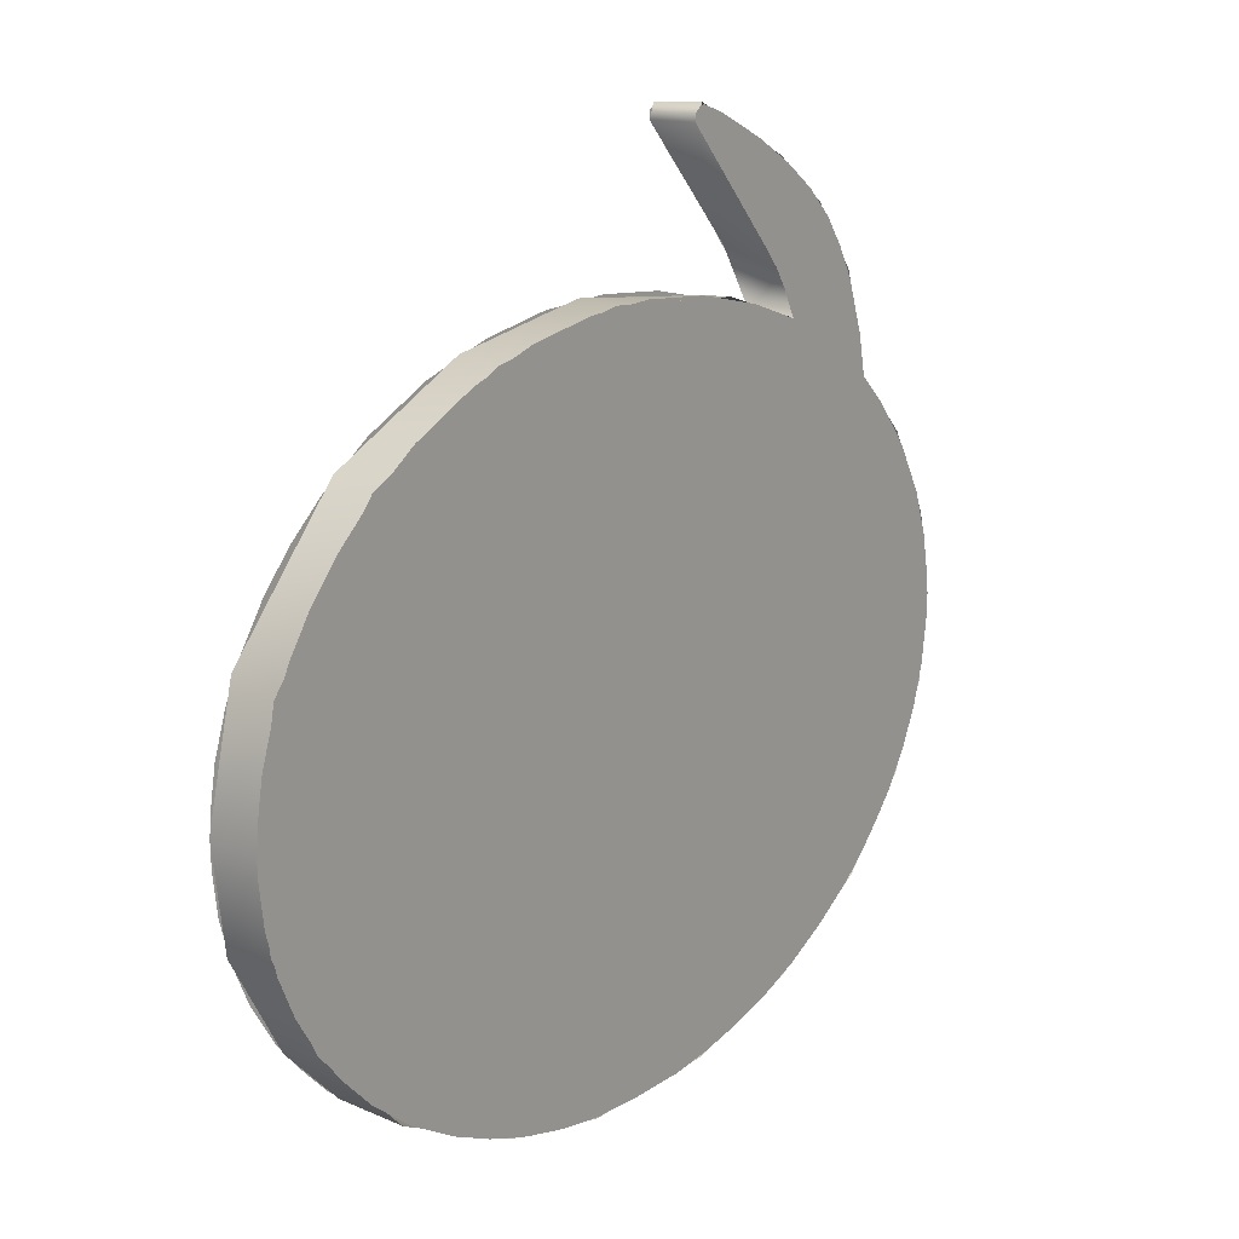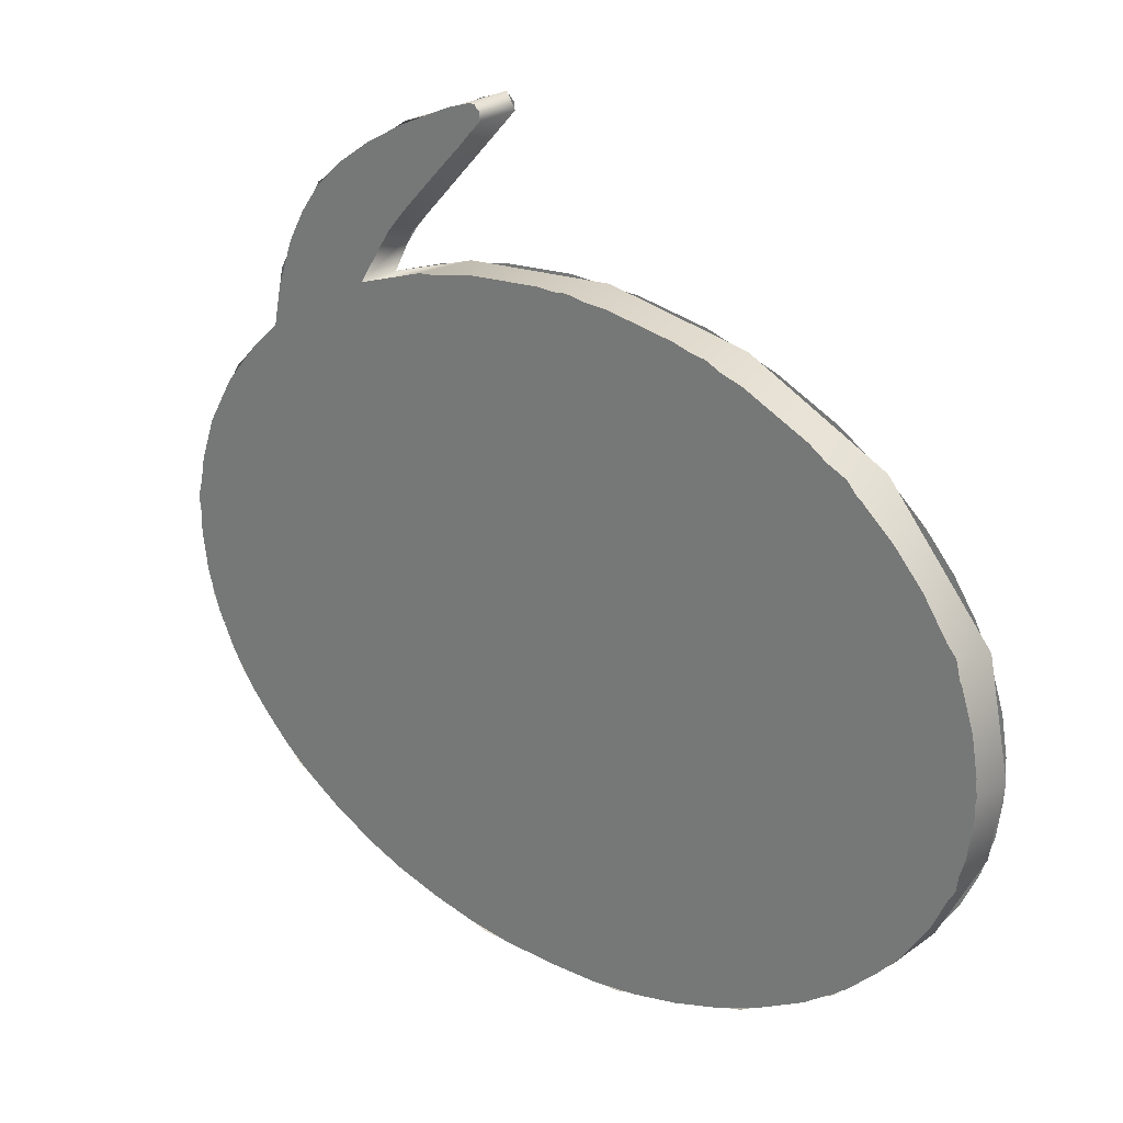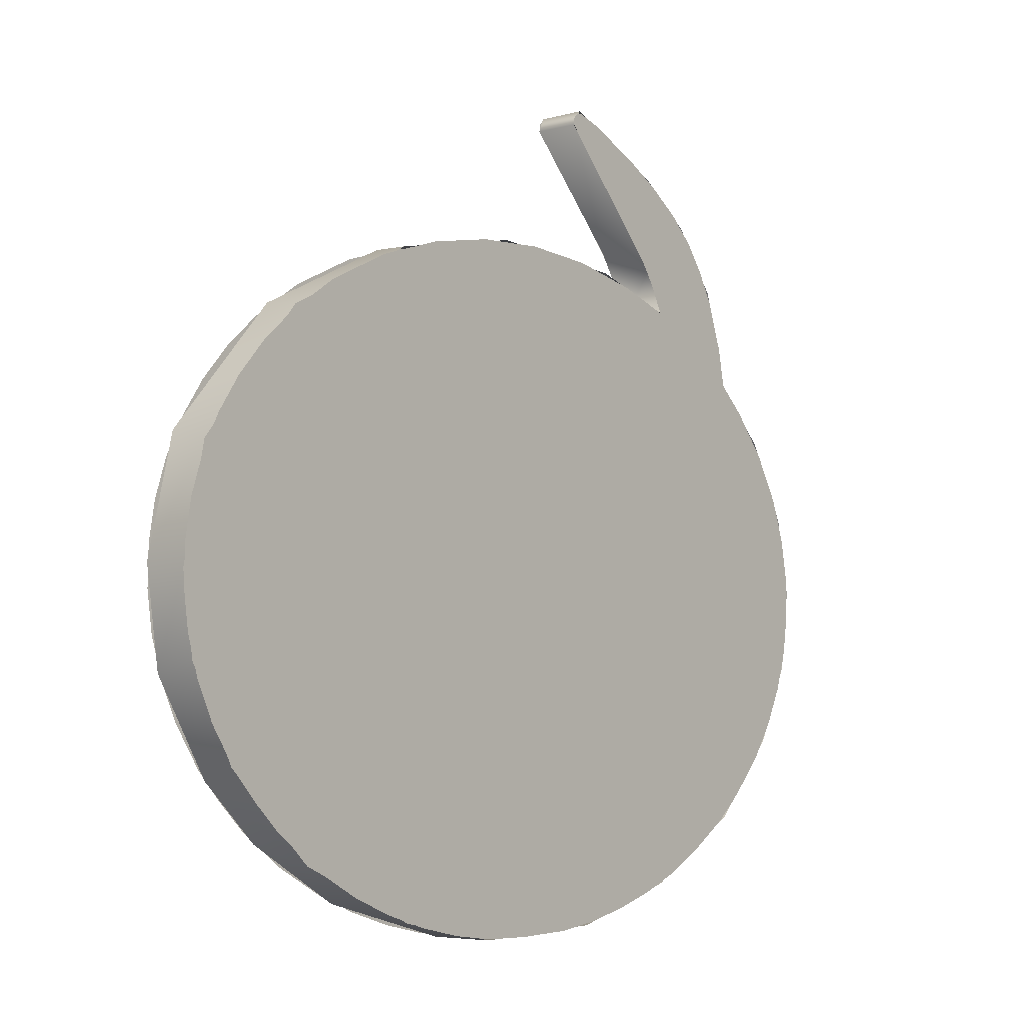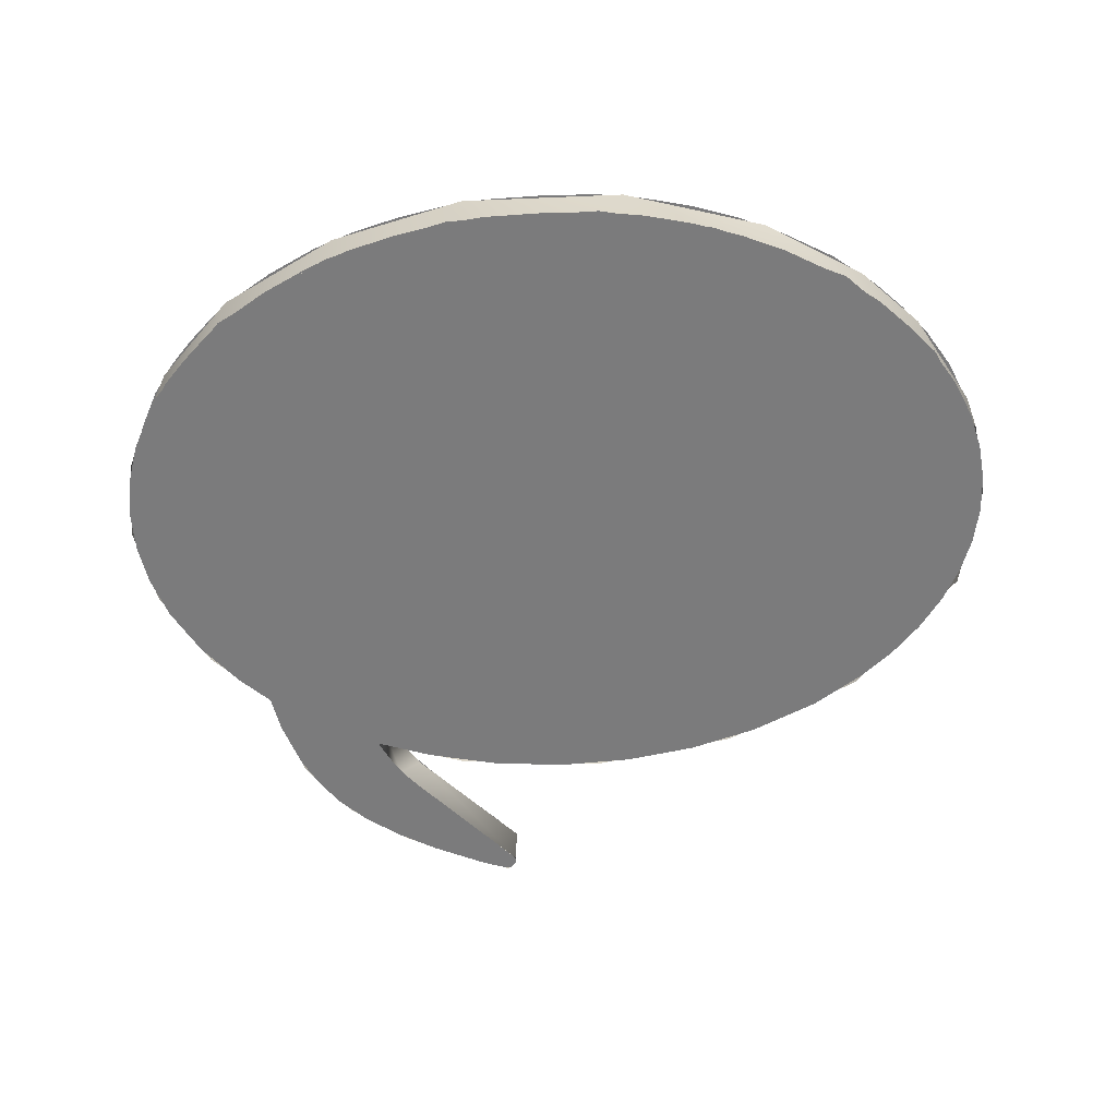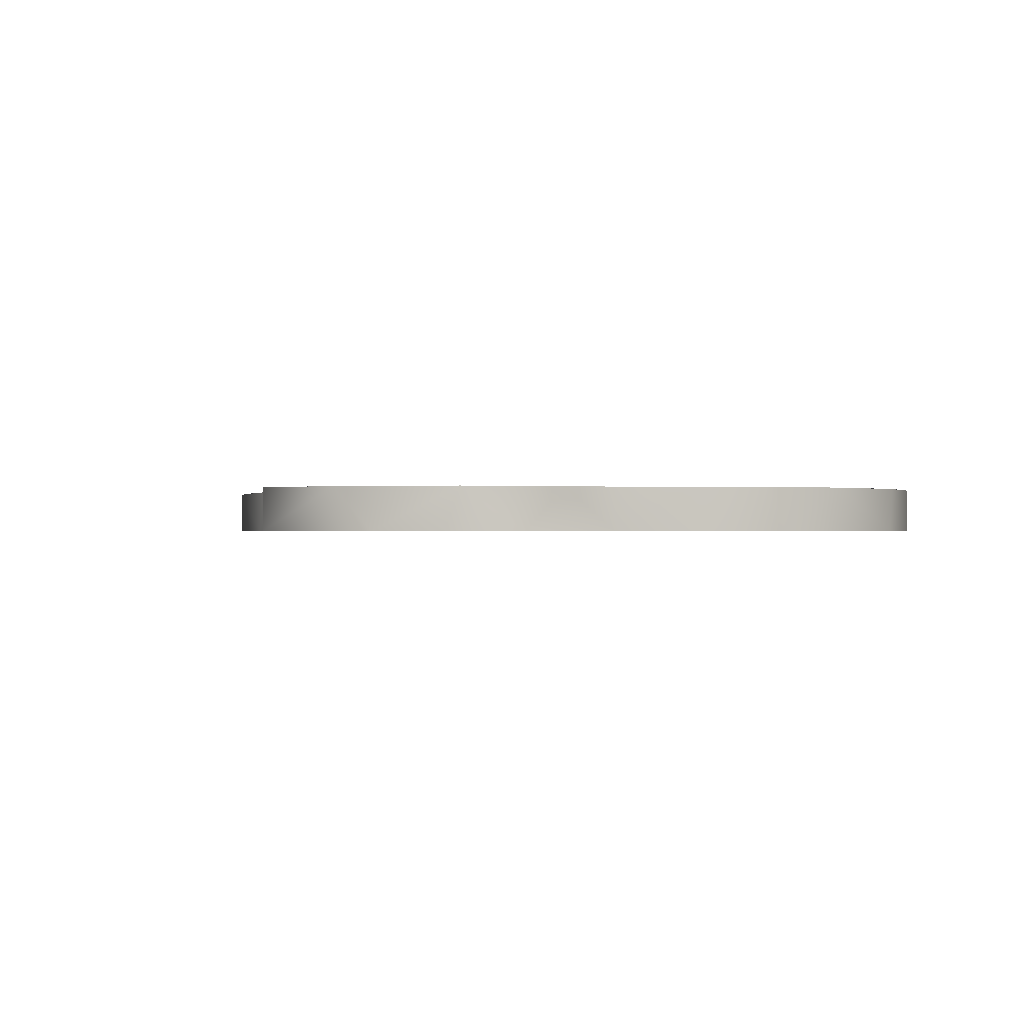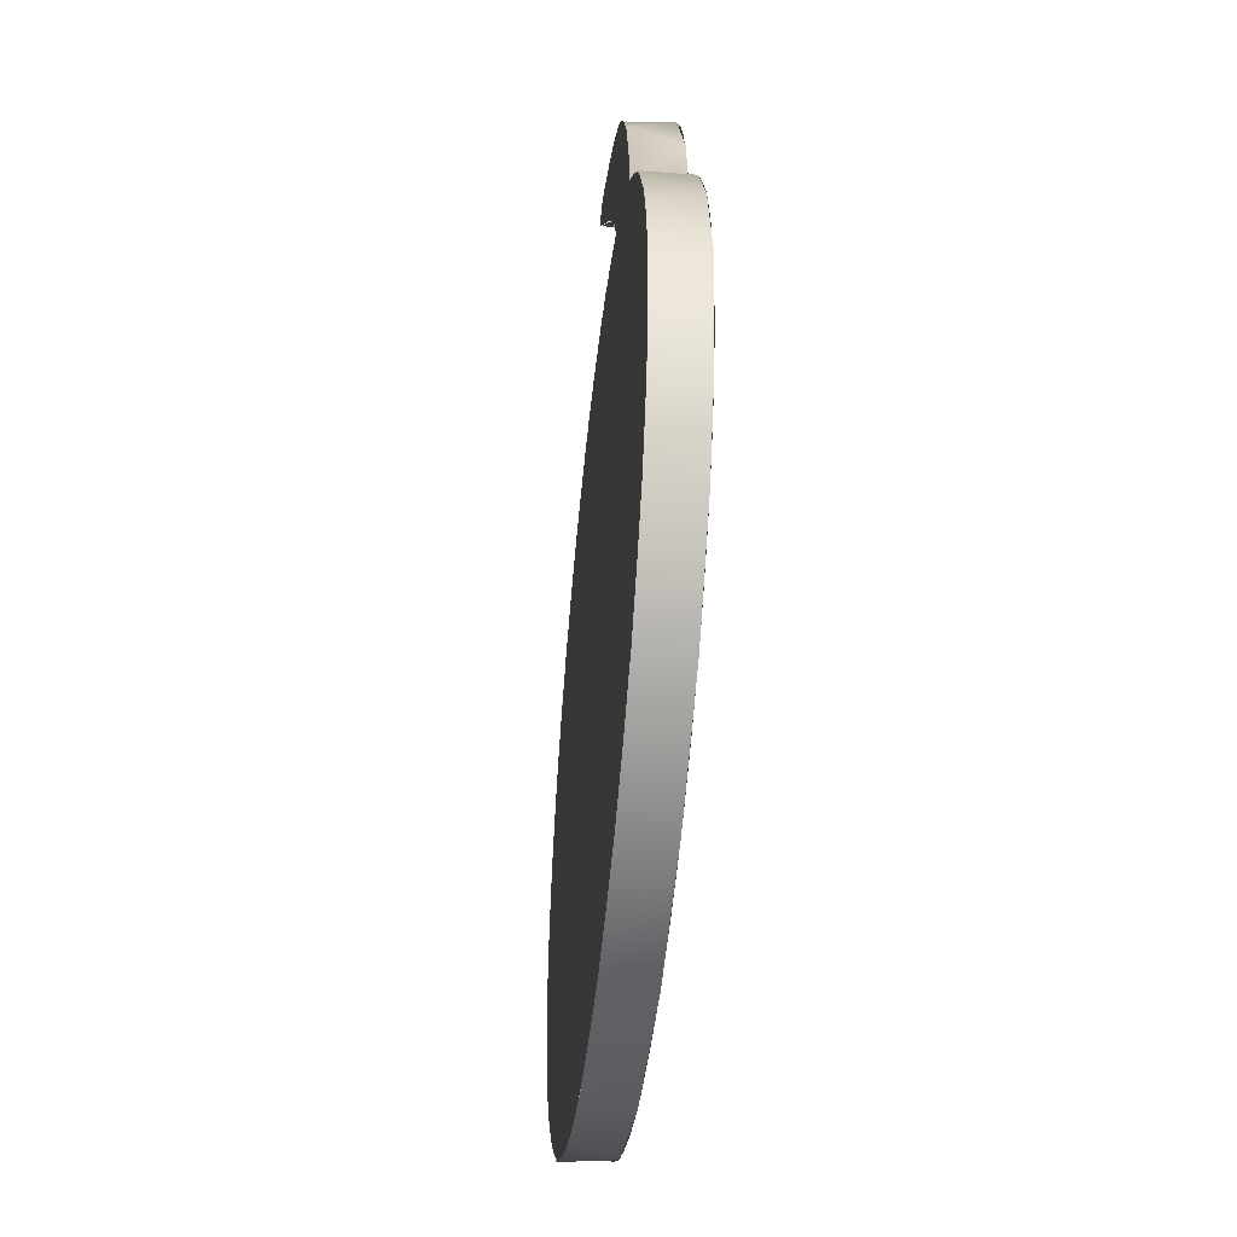
<metadata>
{"format":"obj","ext":"obj","renderer":"f3d","projection":"perspective","resolution":1024,"background":"white","views":[{"elev":14.8,"azim":-53.4,"up":"+Z"},{"elev":24.5,"azim":-140.1,"up":"+Z"},{"elev":-4.3,"azim":-50.1,"up":"+Z"},{"elev":-58.5,"azim":-177.0,"up":"+Y"},{"elev":-0.5,"azim":48.3,"up":"+Y"},{"elev":-40.8,"azim":84.6,"up":"+Z"}]}
</metadata>
<code>
o Curve_Curve.2024
v -0.02001 0.015 -0.1361
v 0.01717 0.015 -0.1362
v -0.00296 0.015 -0.1366
v -0.03545 0.015 -0.1339
v 0.03154 0.015 -0.1344
v 0.04723 0.015 -0.1312
v -0.05139 0.015 -0.1302
v 0.06278 0.015 -0.1267
v -0.06672 0.015 -0.1253
v 0.07621 0.015 -0.1214
v -0.08126 0.015 -0.1191
v 0.09205 0.015 -0.1132
v -0.09819 0.015 -0.1098
v 0.1064 0.015 -0.104
v -0.1126 0.015 -0.09911
v 0.1141 0.015 -0.0976
v -0.1223 0.015 -0.08974
v 0.1223 0.015 -0.08952
v -0.1303 0.015 -0.08073
v 0.1297 0.015 -0.08127
v 0.1373 0.015 -0.07026
v -0.139 0.015 -0.06749
v -0.1447 0.015 -0.0551
v 0.1437 0.015 -0.05724
v -0.1484 0.015 -0.04246
v 0.1479 0.015 -0.04378
v -0.1501 0.015 -0.0297
v 0.1499 0.015 -0.03004
v -0.1498 0.015 -0.01695
v 0.1496 0.015 -0.01619
v -0.1476 0.015 -0.004332
v 0.1471 0.015 -0.00293
v -0.1436 0.015 0.008018
v 0.1419 0.015 0.01166
v -0.1376 0.015 0.01997
v 0.1325 0.015 0.02775
v -0.1299 0.015 0.03141
v -0.1203 0.015 0.04219
v 0.1203 0.015 0.04212
v -0.109 0.015 0.0522
v 0.1074 0.015 0.06448
v -0.09184 0.015 0.06391
v -0.06971 0.015 0.07443
v 0.07153 0.015 0.0736
v 0.07183 0.015 0.07371
v 0.1016 0.015 0.08079
v 0.05267 0.015 0.0799
v 0.06897 0.015 0.07996
v -0.0465 0.015 0.08168
v 0.02792 0.015 0.08518
v 0.06286 0.015 0.08893
v -0.02211 0.015 0.08595
v 0.00288 0.015 0.08714
v 0.0958 0.015 0.09128
v 0.0891 0.015 0.1004
v 0.051 0.015 0.1026
v 0.07984 0.015 0.1091
v 0.03126 0.015 0.123
v 0.06786 0.015 0.1174
v 0.05407 0.015 0.125
v 0.02368 0.015 0.1315
v 0.03557 0.015 0.1333
v 0.02371 0.015 0.1339
v 0.02564 0.015 0.1357
v 0.02744 0.015 0.1359
v 0.01717 0 -0.1362
v -0.02001 0 -0.1361
v -0.00296 0 -0.1366
v -0.03545 0 -0.1339
v 0.03154 0 -0.1344
v 0.04723 0 -0.1312
v -0.05139 0 -0.1302
v 0.06278 0 -0.1267
v -0.06672 0 -0.1253
v 0.07621 0 -0.1214
v -0.08126 0 -0.1191
v 0.09205 0 -0.1132
v -0.09819 0 -0.1098
v 0.1064 0 -0.104
v -0.1126 0 -0.09911
v 0.1141 0 -0.0976
v -0.1223 0 -0.08974
v 0.1223 0 -0.08952
v -0.1303 0 -0.08073
v 0.1297 0 -0.08127
v 0.1373 0 -0.07026
v -0.139 0 -0.06749
v -0.1447 0 -0.0551
v 0.1437 0 -0.05724
v -0.1484 0 -0.04246
v 0.1479 0 -0.04378
v -0.1501 0 -0.0297
v 0.1499 0 -0.03004
v -0.1498 0 -0.01695
v 0.1496 0 -0.01619
v -0.1476 0 -0.004333
v 0.1471 0 -0.002931
v -0.1436 -0 0.008017
v 0.1419 -0 0.01166
v -0.1376 -0 0.01997
v 0.1325 -0 0.02775
v -0.1299 -0 0.03141
v -0.1203 -0 0.04219
v 0.1203 -0 0.04212
v -0.109 -0 0.0522
v 0.11 -0 0.05157
v 0.1074 -0 0.06448
v -0.09184 -0 0.06391
v -0.06971 -0 0.07443
v 0.07153 -0 0.0736
v 0.07183 -0 0.07371
v 0.1016 -0 0.08079
v 0.05267 -0 0.0799
v 0.06897 -0 0.07996
v -0.0465 -0 0.08168
v 0.02792 -0 0.08518
v 0.06286 -0 0.08893
v -0.02211 -0 0.08595
v 0.00288 -0 0.08714
v 0.0958 -0 0.09128
v 0.0891 -0 0.1004
v 0.051 -0 0.1026
v 0.07984 -0 0.1091
v 0.03126 -0 0.123
v 0.06786 -0 0.1174
v 0.05407 -0 0.125
v 0.02368 -0 0.1315
v 0.03557 -0 0.1333
v 0.02371 -0 0.1339
v 0.02564 -0 0.1357
v 0.02744 -0 0.1359
v 0.02958 0 -0.1352
v 0.02513 0.015 -0.136
v 0.06969 0.015 -0.1244
v 0.07065 0 -0.124
v 0.1421 0.015 0.01107
v 0.1449 -0 0.004674
v 0.1504 0.015 -0.01747
v 0.1278 0.015 0.0344
v 0.1297 -0 0.03213
v 0.11 0.015 0.05157
v 0.106 0.015 0.07115
v 0.08853 0.015 0.1018
v 0.1007 -0 0.08381
v 0.05249 0.015 0.1265
v 0.06445 -0 0.1197
v 0.02535 0.015 0.136
v 0.02648 -0 0.1366
v 0.02349 0.015 0.1314
v 0.02339 -0 0.1315
v 0.072 0.015 0.07366
v 0.06461 -0 0.0874
v 0.05875 0.015 0.09423
v 0.04816 0.015 0.08156
v 0.07184 -0 0.07355
v -0.1277 0.015 -0.08409
v -0.1315 0 -0.07987
v -0.1459 0.015 -0.05354
v -0.1083 0.015 -0.1029
v -0.1012 0 -0.1089
v -0.07576 0.015 -0.1222
v -0.02853 0.015 -0.1355
v -0.05816 0 -0.1284
v -0.02034 0 -0.1364
v 0.1083 0.015 -0.1034
v 0.1089 0 -0.1029
v 0.1332 0.015 -0.07698
v 0.134 0 -0.07597
v 0.1461 0.015 -0.05151
v 0.1467 0 -0.0496
v 0.1502 0 -0.02211
v 0.08473 -0 0.105
v 0.04095 -0 0.08331
v -0.007879 0.015 0.08739
v -0.01144 -0 0.08722
v -0.05707 0.015 0.07921
v -0.06037 -0 0.07818
v -0.1044 0.015 0.05672
v -0.1075 -0 0.0545
v -0.1412 0.015 0.01575
v -0.1429 -0 0.01231
v -0.1504 0.015 -0.02222
v -0.1504 0 -0.0245
v -0.1467 0 -0.04993
f 1 2 3
f 4 2 1
f 4 5 2
f 4 6 5
f 7 6 4
f 7 8 6
f 9 8 7
f 9 10 8
f 11 10 9
f 11 12 10
f 13 12 11
f 13 14 12
f 15 14 13
f 15 16 14
f 17 16 15
f 17 18 16
f 19 18 17
f 19 20 18
f 19 21 20
f 22 21 19
f 23 21 22
f 23 24 21
f 25 24 23
f 25 26 24
f 27 26 25
f 27 28 26
f 29 28 27
f 29 30 28
f 31 30 29
f 31 32 30
f 33 32 31
f 33 34 32
f 35 34 33
f 35 36 34
f 37 36 35
f 38 36 37
f 38 39 36
f 40 39 38
f 40 141 39
f 40 41 141
f 42 41 40
f 43 41 42
f 43 44 41
f 44 45 41
f 45 46 41
f 43 47 44
f 48 46 45
f 49 47 43
f 49 50 47
f 51 46 48
f 52 50 49
f 52 53 50
f 51 54 46
f 51 55 54
f 56 55 51
f 56 57 55
f 58 57 56
f 58 59 57
f 58 60 59
f 61 60 58
f 61 62 60
f 63 62 61
f 64 62 63
f 64 65 62
f 66 67 68
f 66 69 67
f 70 69 66
f 71 69 70
f 71 72 69
f 73 72 71
f 73 74 72
f 75 74 73
f 75 76 74
f 77 76 75
f 77 78 76
f 79 78 77
f 79 80 78
f 81 80 79
f 81 82 80
f 83 82 81
f 83 84 82
f 85 84 83
f 86 84 85
f 86 87 84
f 86 88 87
f 89 88 86
f 89 90 88
f 91 90 89
f 91 92 90
f 93 92 91
f 93 94 92
f 95 94 93
f 95 96 94
f 97 96 95
f 97 98 96
f 99 98 97
f 99 100 98
f 101 100 99
f 101 102 100
f 101 103 102
f 104 103 101
f 104 105 103
f 106 105 104
f 107 105 106
f 107 108 105
f 107 109 108
f 110 109 107
f 111 110 107
f 112 111 107
f 113 109 110
f 112 114 111
f 113 115 109
f 116 115 113
f 112 117 114
f 116 118 115
f 119 118 116
f 120 117 112
f 121 117 120
f 121 122 117
f 123 122 121
f 123 124 122
f 125 124 123
f 126 124 125
f 126 127 124
f 128 127 126
f 128 129 127
f 128 130 129
f 131 130 128
f 132 133 134 135
f 136 137 138
f 139 140 136
f 141 106 139
f 142 106 141
f 143 144 142
f 145 146 143
f 147 148 145
f 149 150 147
f 151 152 153
f 154 155 151
f 156 157 158
f 159 160 156
f 161 160 159
f 162 163 161
f 133 164 162
f 135 134 165 166
f 166 165 167 168
f 168 167 169 170
f 170 169 138 171
f 150 149 153 152
f 138 137 171
f 136 140 137
f 139 106 140
f 142 144 106
f 143 172 144
f 143 146 172
f 145 148 146
f 147 150 148
f 173 154 174 175
f 151 155 152
f 154 173 155
f 175 174 176 177
f 177 176 178 179
f 179 178 180 181
f 181 180 182 183
f 183 182 158 184
f 158 157 184
f 156 160 157
f 161 163 160
f 162 164 163
f 133 132 164

</code>
